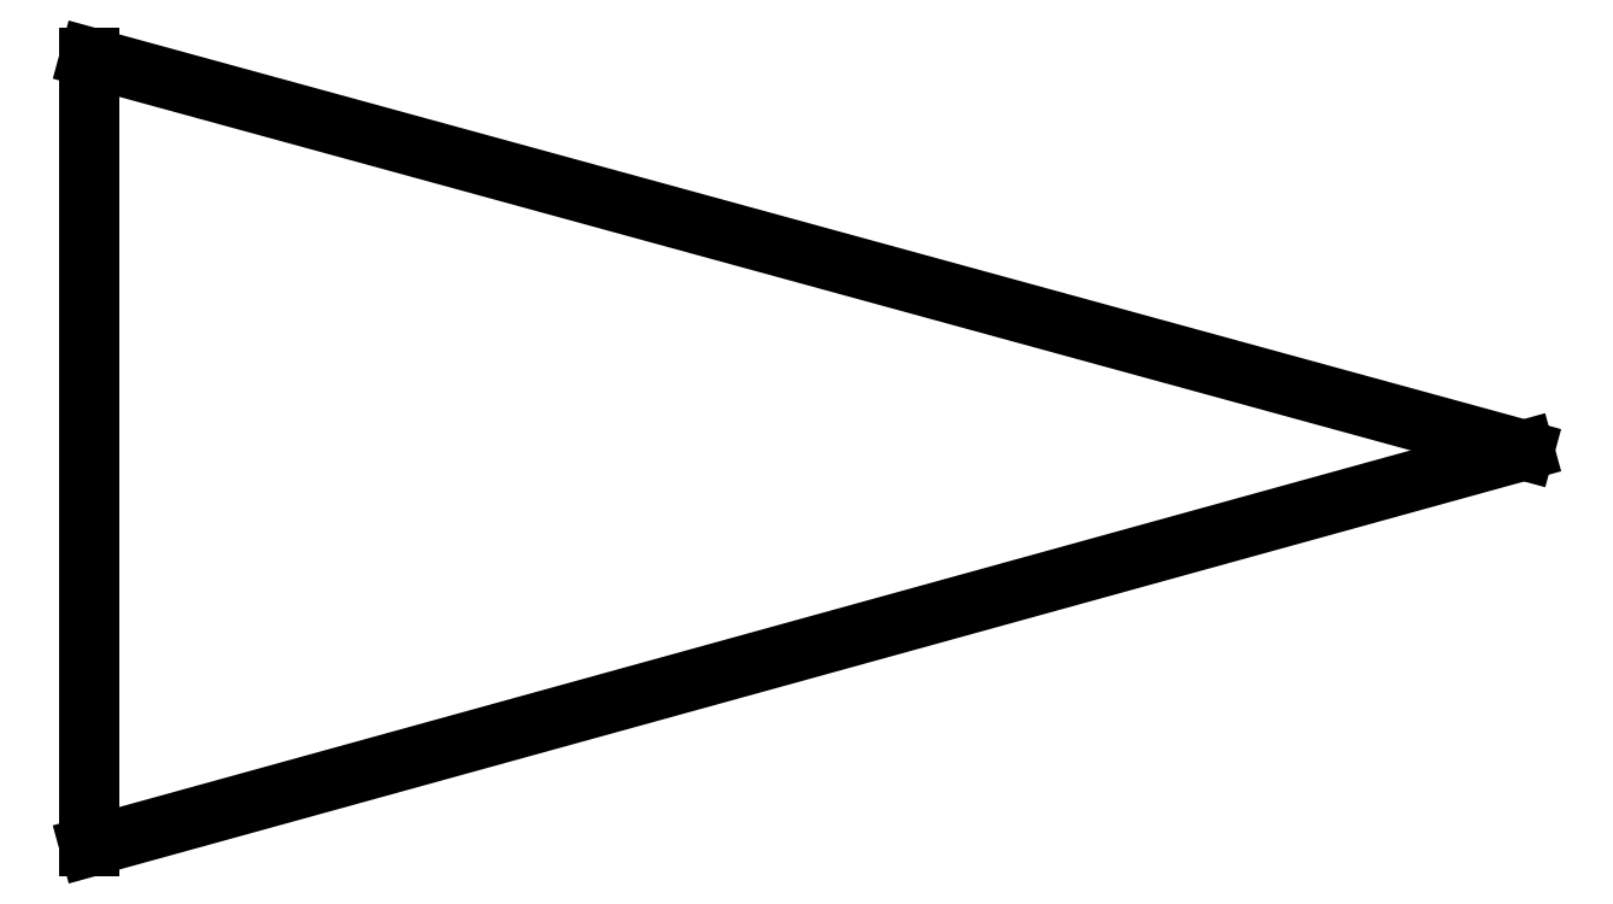
<metadata>
{"format":"dxf","ext":"dxf","renderer":"ezdxf+matplotlib","layout":"modelspace","background":"white","min_lineweight":24,"dpi":150}
</metadata>
<code>
0
SECTION
2
ENTITIES
0
LINE
8
0
10
0.9722
20
3.639
30
0
11
0.9722
21
6.764
31
0
0
LINE
8
0
10
0.9722
20
6.764
30
0
11
6.653
21
5.208
31
0
0
LINE
8
0
10
6.653
20
5.208
30
0
11
0.9722
21
3.639
31
0
0
ENDSEC
0
EOF

</code>
